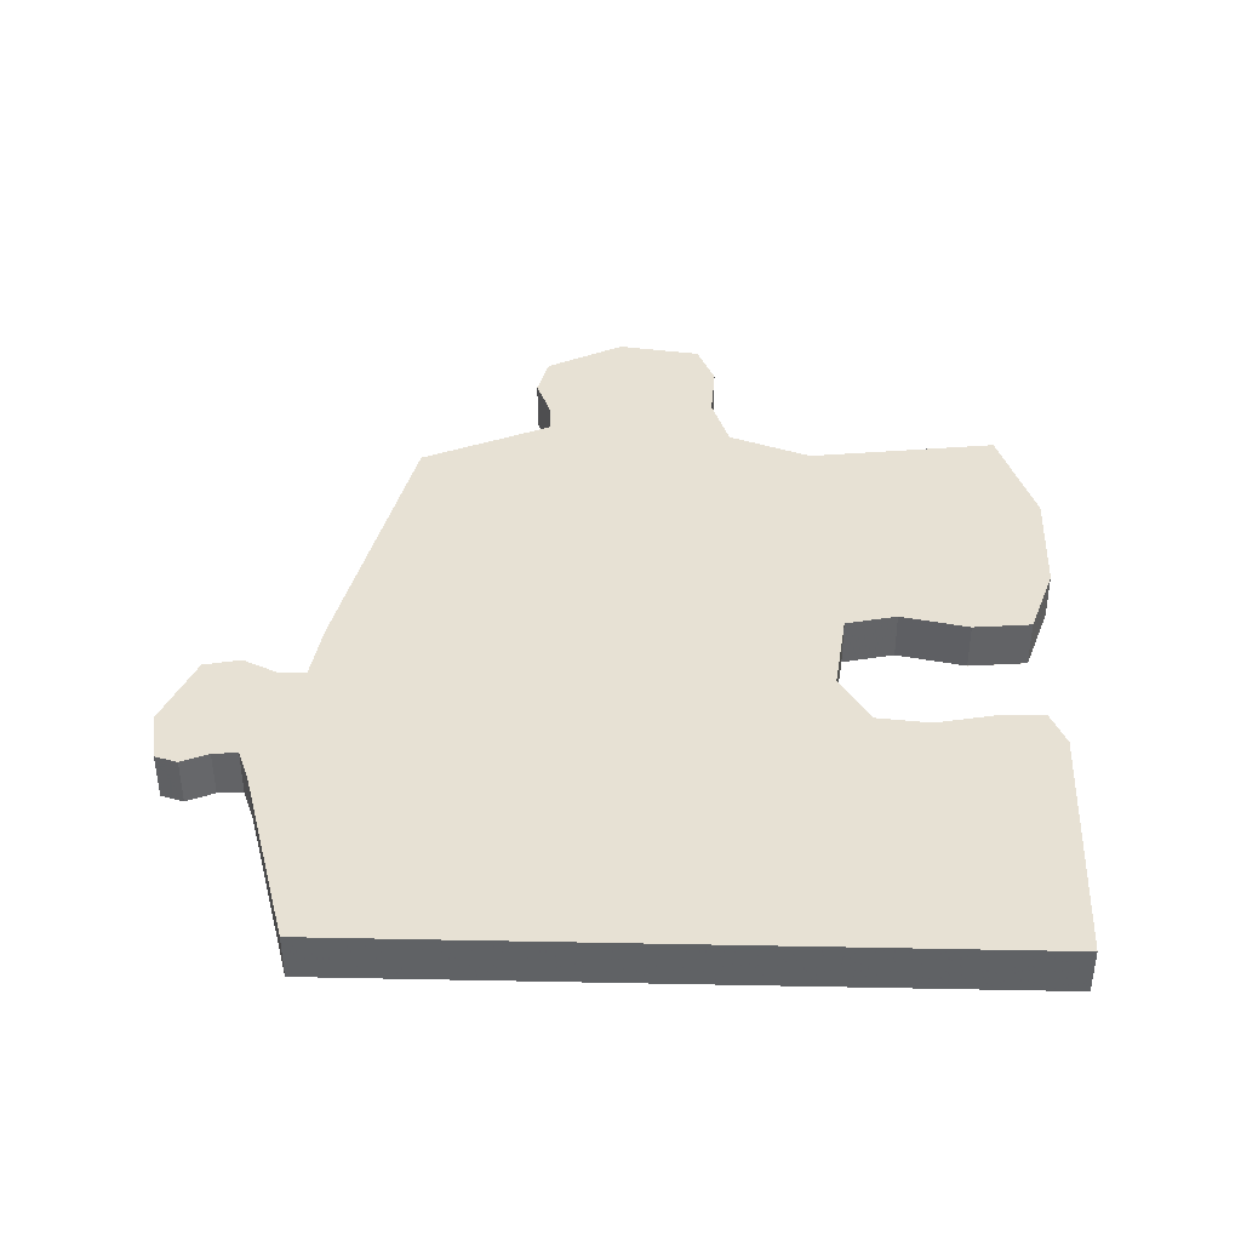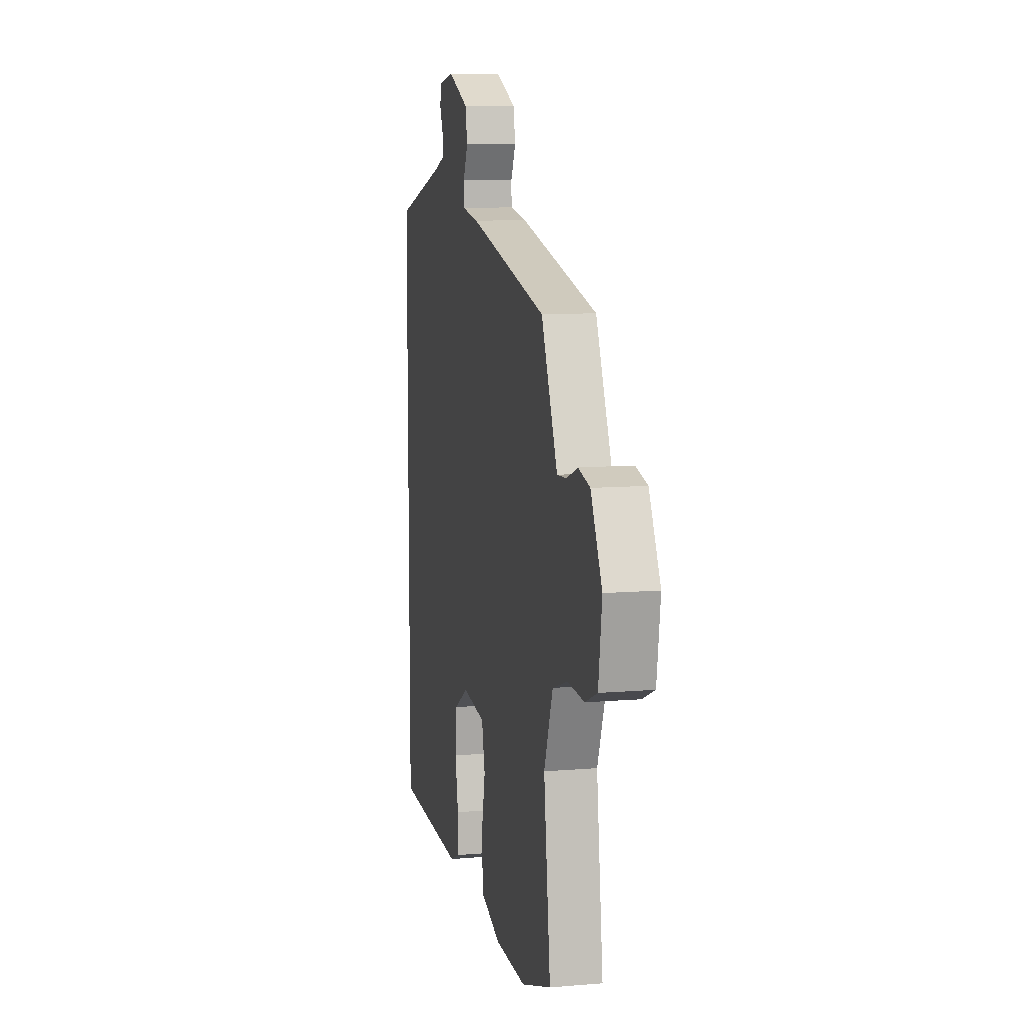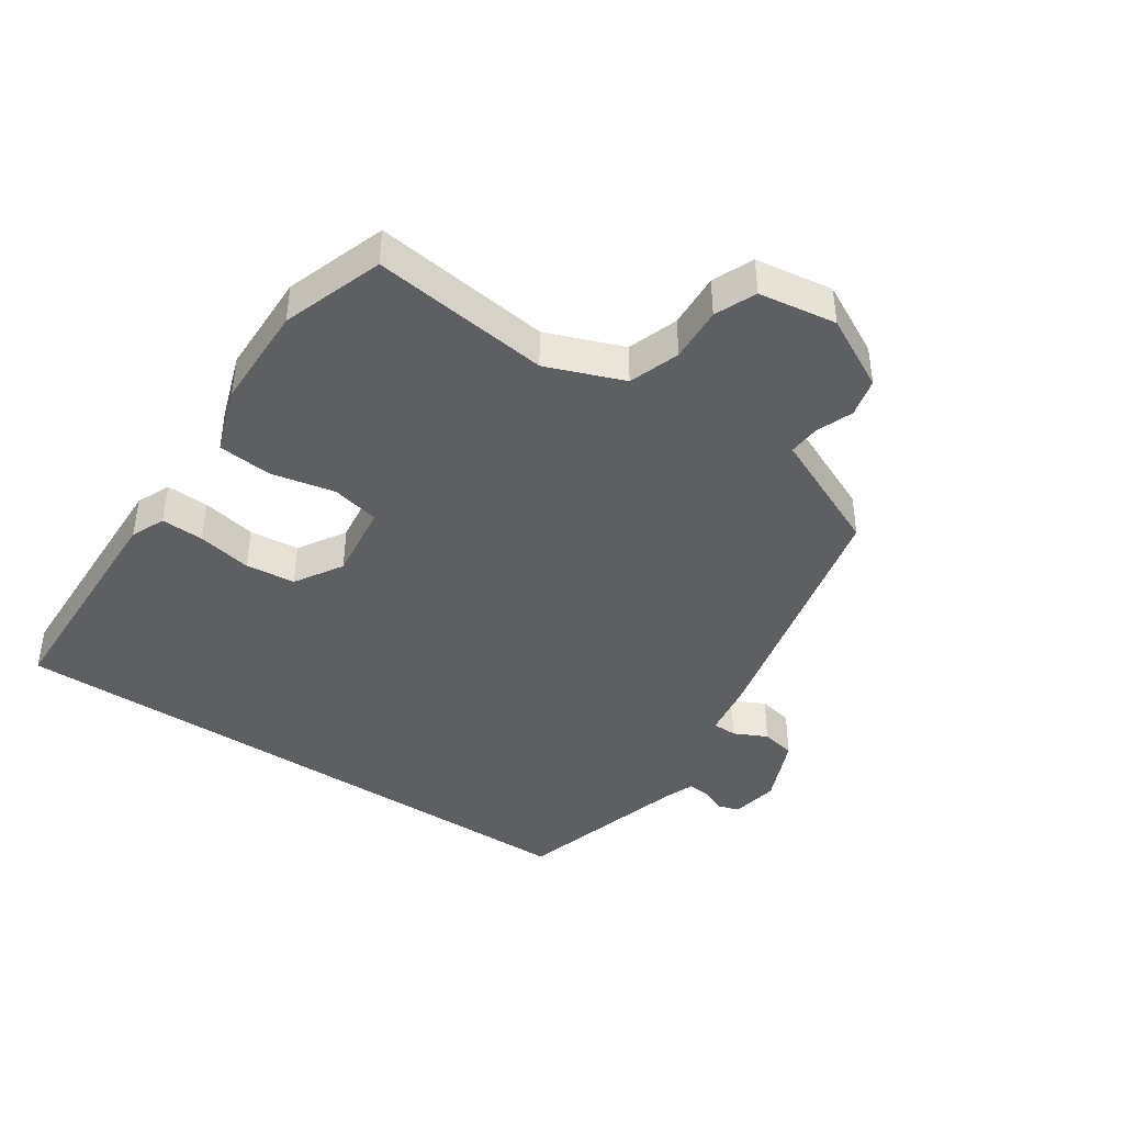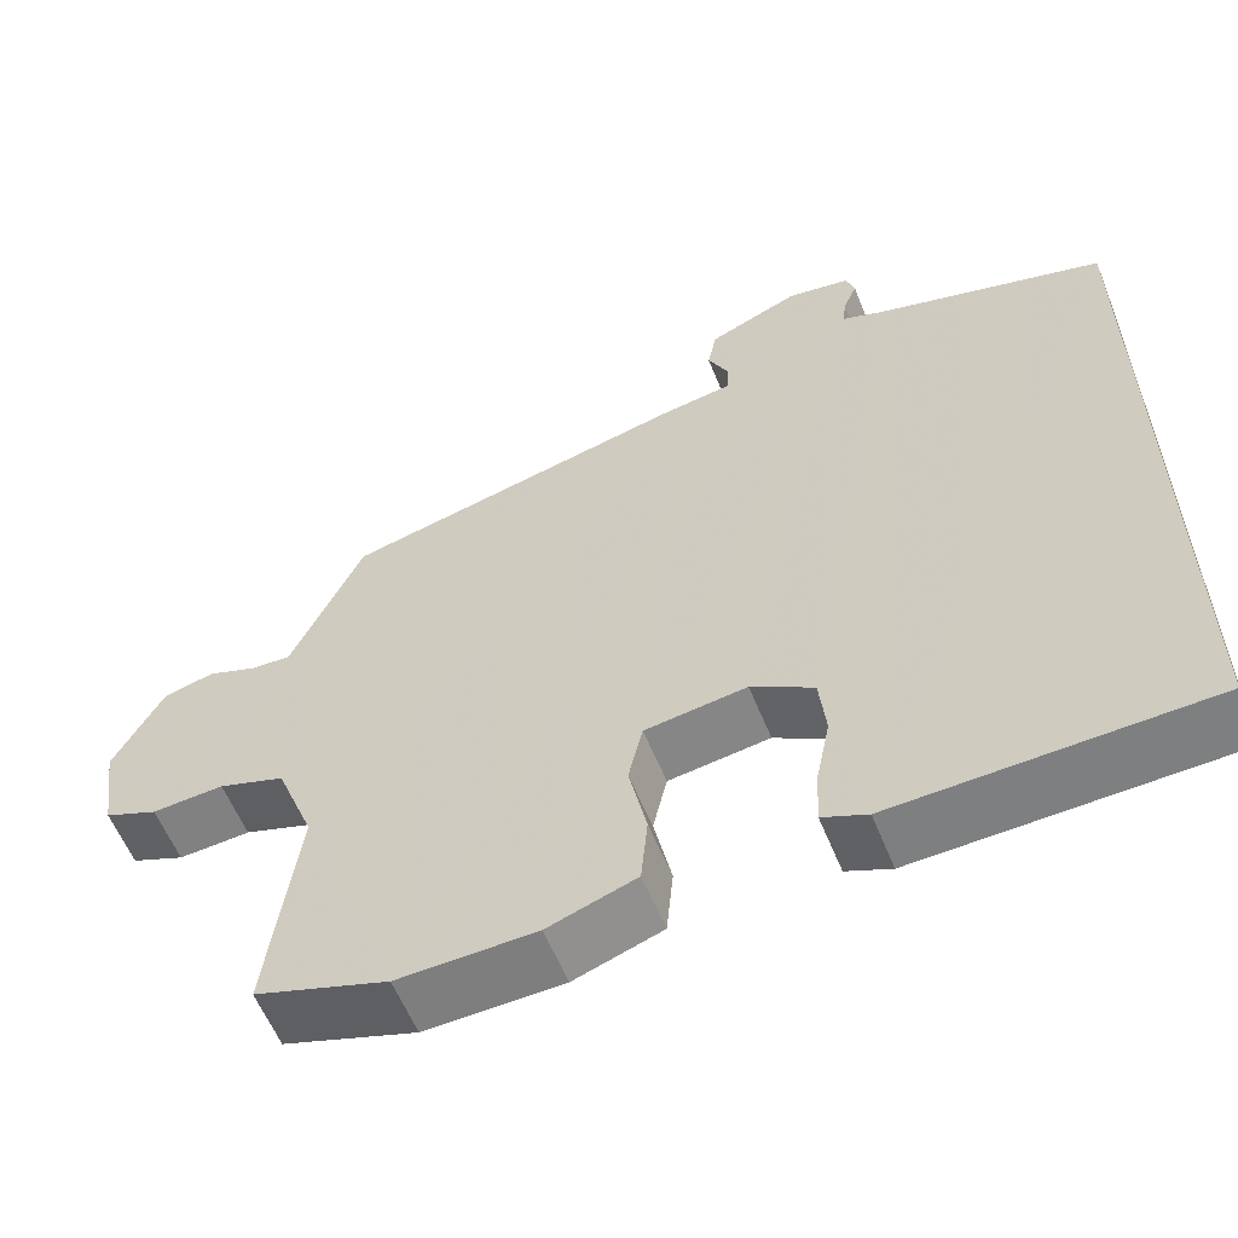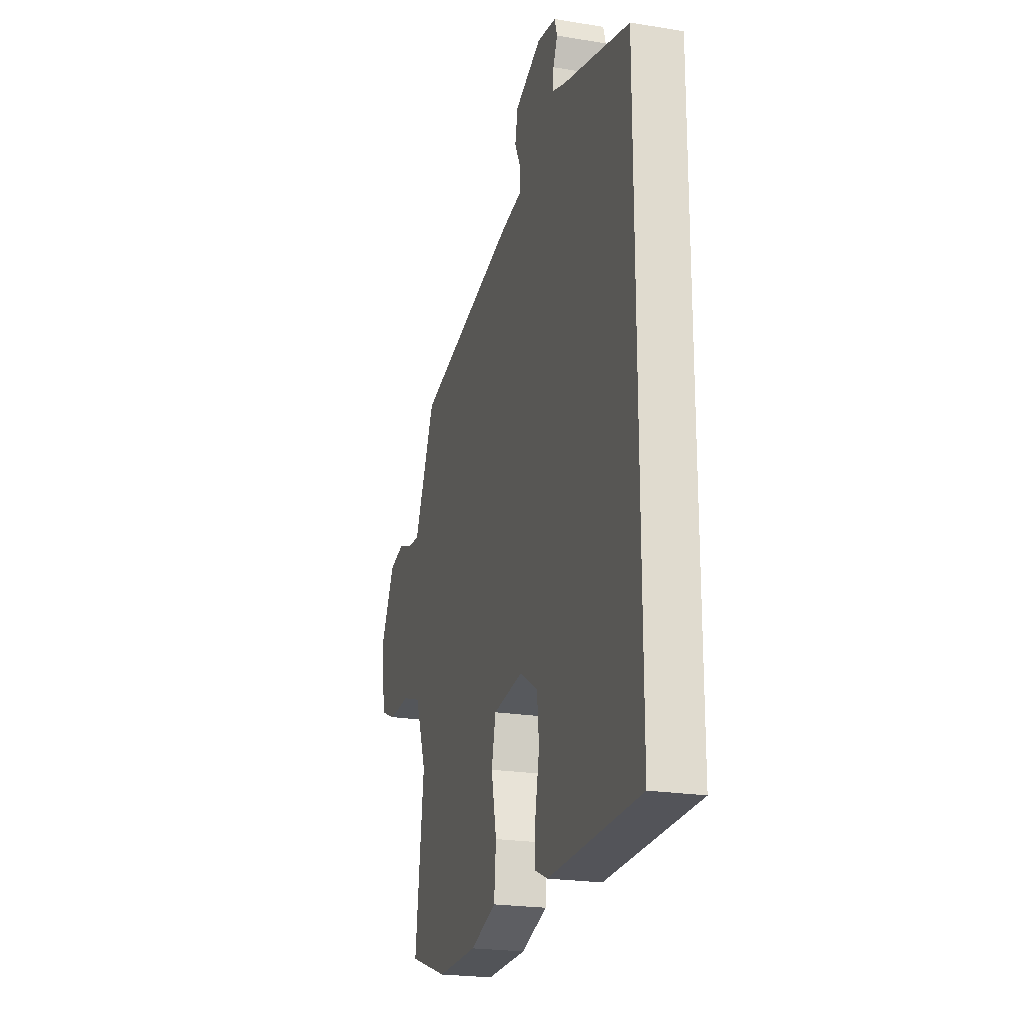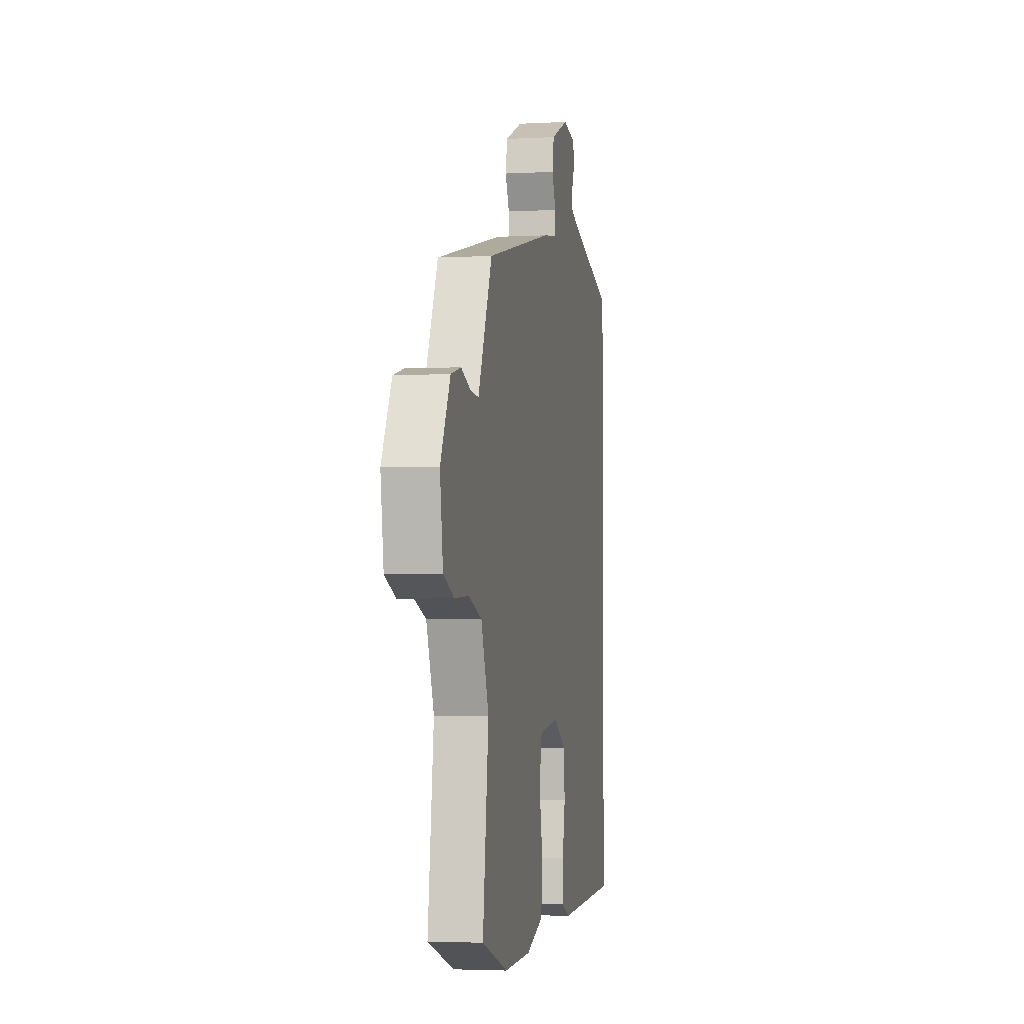
<metadata>
{"format":"obj","ext":"obj","renderer":"f3d","projection":"perspective","resolution":1024,"background":"white","views":[{"elev":39.4,"azim":91.4,"up":"+Y"},{"elev":9.7,"azim":-102.3,"up":"+Z"},{"elev":-41.7,"azim":-124.0,"up":"+Y"},{"elev":-58.9,"azim":22.0,"up":"+Z"},{"elev":-22.2,"azim":74.0,"up":"+Z"},{"elev":-3.3,"azim":-79.6,"up":"+Z"}]}
</metadata>
<code>
v -0.483 0.07 0.376
v -0.072 0.07 0.472
v 0.016 0.07 0.486
v 0.017 0.07 0.525
v -0.008 0.07 0.577
v 0.003 0.07 0.631
v 0.111 0.07 0.677
v 0.187 0.07 0.664
v 0.197 0.07 0.631
v 0.18 0.07 0.591
v 0.177 0.07 0.555
v 0.225 0.07 0.537
v 0.5 0.07 0.459
v 0.5 0.07 -0.514
v 0.13 0.07 -0.524
v 0.077 0.07 -0.501
v 0.08 0.07 -0.434
v 0.097 0.07 -0.349
v 0.089 0.07 -0.271
v 0.015 0.07 -0.226
v -0.106 0.07 -0.242
v -0.123 0.07 -0.317
v -0.102 0.07 -0.417
v -0.11 0.07 -0.502
v -0.215 0.07 -0.538
v -0.379 0.07 -0.541
v -0.537 0.07 -0.487
v -0.502 0.07 -0.209
v -0.548 0.07 -0.088
v -0.627 0.07 -0.061
v -0.713 0.07 -0.066
v -0.777 0.07 -0.039
v -0.795 0.07 0.083
v -0.736 0.07 0.196
v -0.675 0.07 0.211
v -0.617 0.07 0.189
v -0.568 0.07 0.186
v -0.533 0.07 0.264
v -0.483 0 0.376
v -0.072 0 0.472
v 0.016 0 0.486
v 0.017 0 0.525
v -0.008 0 0.577
v 0.003 0 0.631
v 0.111 0 0.677
v 0.187 0 0.664
v 0.197 0 0.631
v 0.18 0 0.591
v 0.177 0 0.555
v 0.225 0 0.537
v 0.5 0 0.459
v 0.5 0 -0.514
v 0.13 0 -0.524
v 0.077 0 -0.501
v 0.08 0 -0.434
v 0.097 0 -0.349
v 0.089 0 -0.271
v 0.015 0 -0.226
v -0.106 0 -0.242
v -0.123 0 -0.317
v -0.102 0 -0.417
v -0.11 0 -0.502
v -0.215 0 -0.538
v -0.379 0 -0.541
v -0.537 0 -0.487
v -0.502 0 -0.209
v -0.548 0 -0.088
v -0.627 0 -0.061
v -0.713 0 -0.066
v -0.777 0 -0.039
v -0.795 0 0.083
v -0.736 0 0.196
v -0.675 0 0.211
v -0.617 0 0.189
v -0.568 0 0.186
v -0.533 0 0.264
f 33 34 35 36
f 33 36 37
f 30 31 32 33
f 29 30 33 37
f 28 29 37 38
f 26 27 28
f 22 23 24 25
f 21 22 25 26
f 15 16 17 18
f 15 18 19
f 12 13 14 15
f 11 12 15 19
f 10 11 19 20
f 8 9 10
f 4 5 6 7
f 3 4 7 8
f 38 1 2 3
f 26 28 38 3
f 8 10 20 21
f 3 8 21 26
f 74 73 72 71
f 75 74 71
f 71 70 69 68
f 75 71 68 67
f 76 75 67 66
f 66 65 64
f 63 62 61 60
f 64 63 60 59
f 56 55 54 53
f 57 56 53
f 53 52 51 50
f 57 53 50 49
f 58 57 49 48
f 48 47 46
f 45 44 43 42
f 46 45 42 41
f 41 40 39 76
f 41 76 66 64
f 59 58 48 46
f 64 59 46 41
f 1 39 40 2
f 2 40 41 3
f 3 41 42 4
f 4 42 43 5
f 5 43 44 6
f 6 44 45 7
f 7 45 46 8
f 8 46 47 9
f 9 47 48 10
f 10 48 49 11
f 11 49 50 12
f 12 50 51 13
f 13 51 52 14
f 14 52 53 15
f 15 53 54 16
f 16 54 55 17
f 17 55 56 18
f 18 56 57 19
f 19 57 58 20
f 20 58 59 21
f 21 59 60 22
f 22 60 61 23
f 23 61 62 24
f 24 62 63 25
f 25 63 64 26
f 26 64 65 27
f 27 65 66 28
f 28 66 67 29
f 29 67 68 30
f 30 68 69 31
f 31 69 70 32
f 32 70 71 33
f 33 71 72 34
f 34 72 73 35
f 35 73 74 36
f 36 74 75 37
f 37 75 76 38
f 38 76 39 1

</code>
